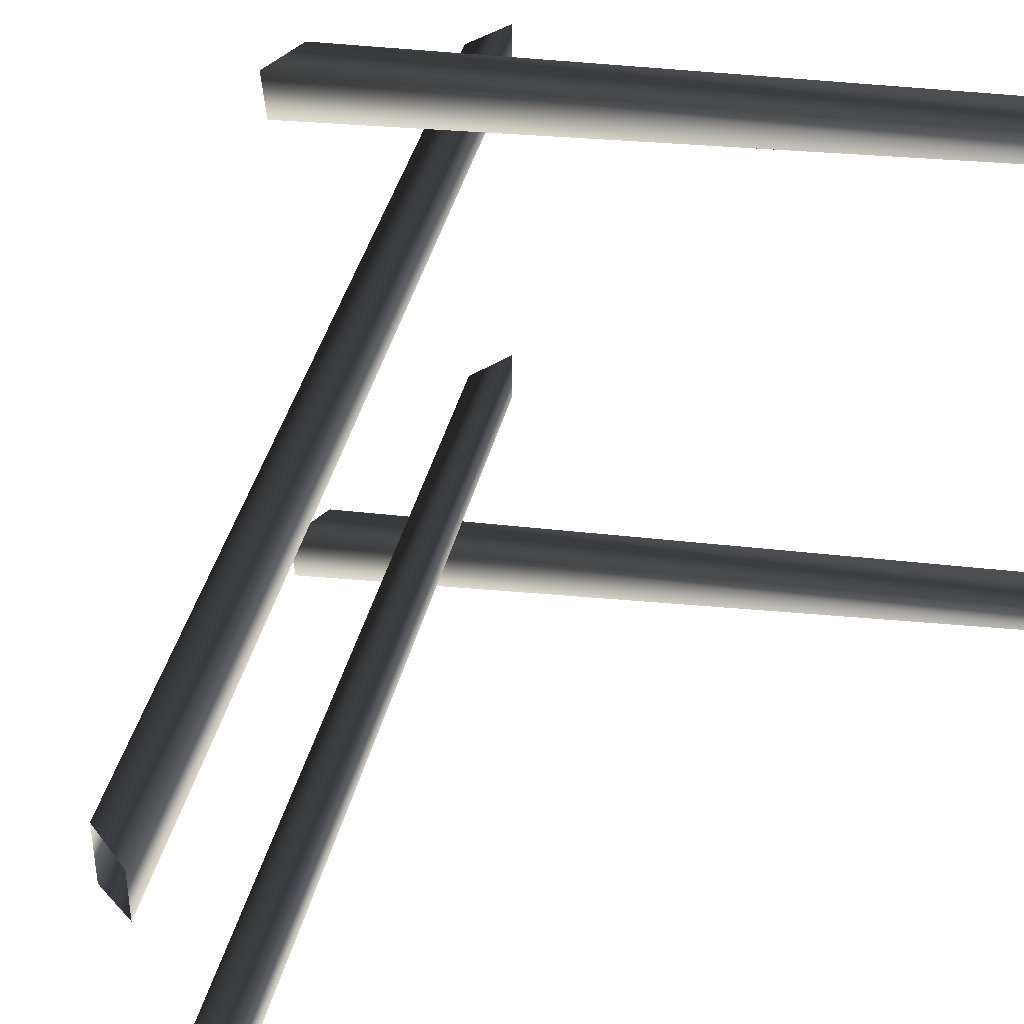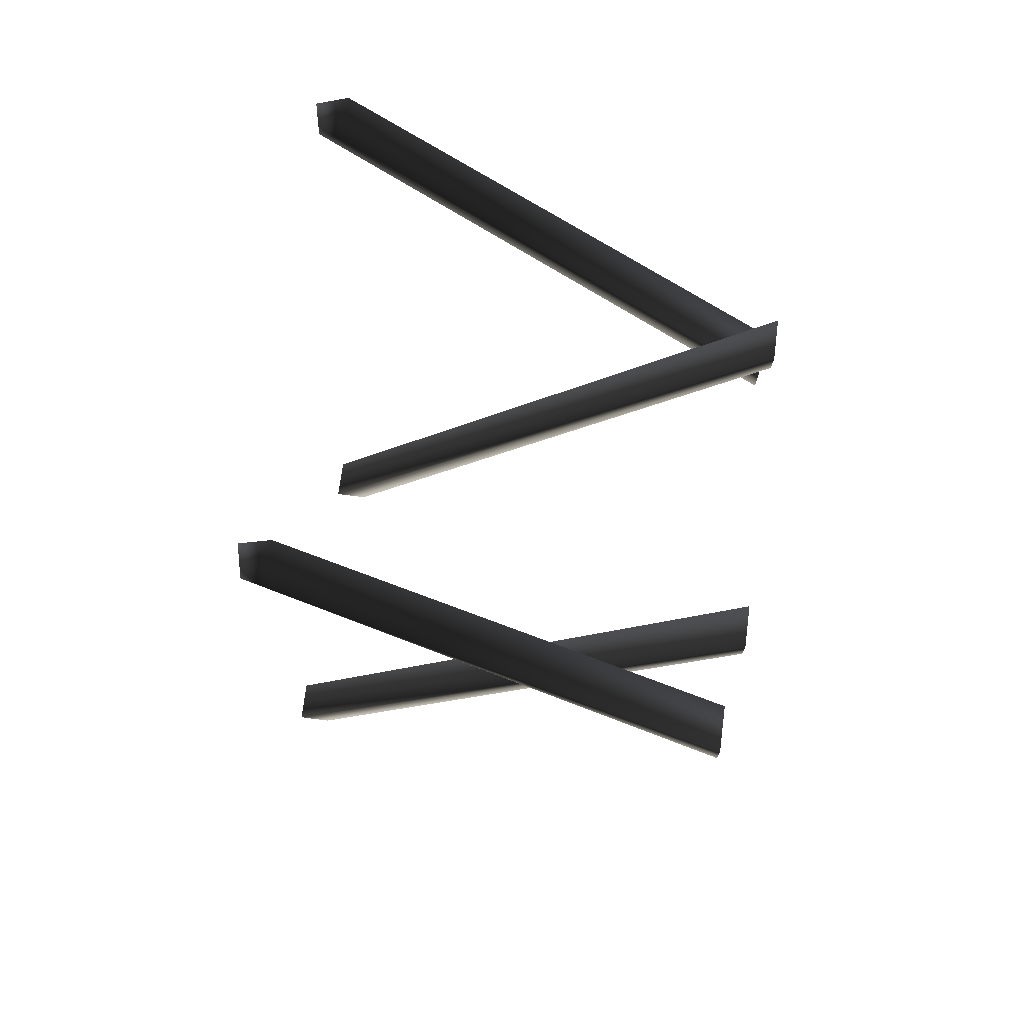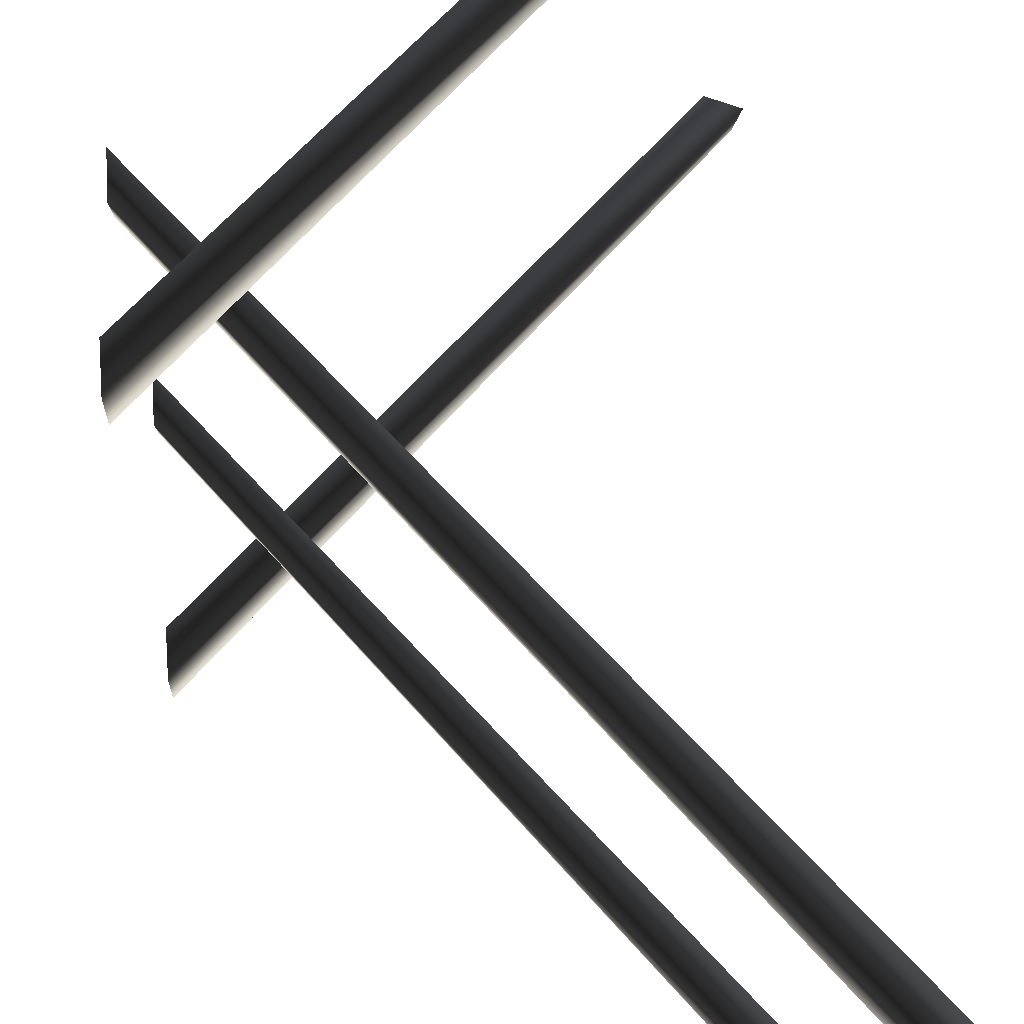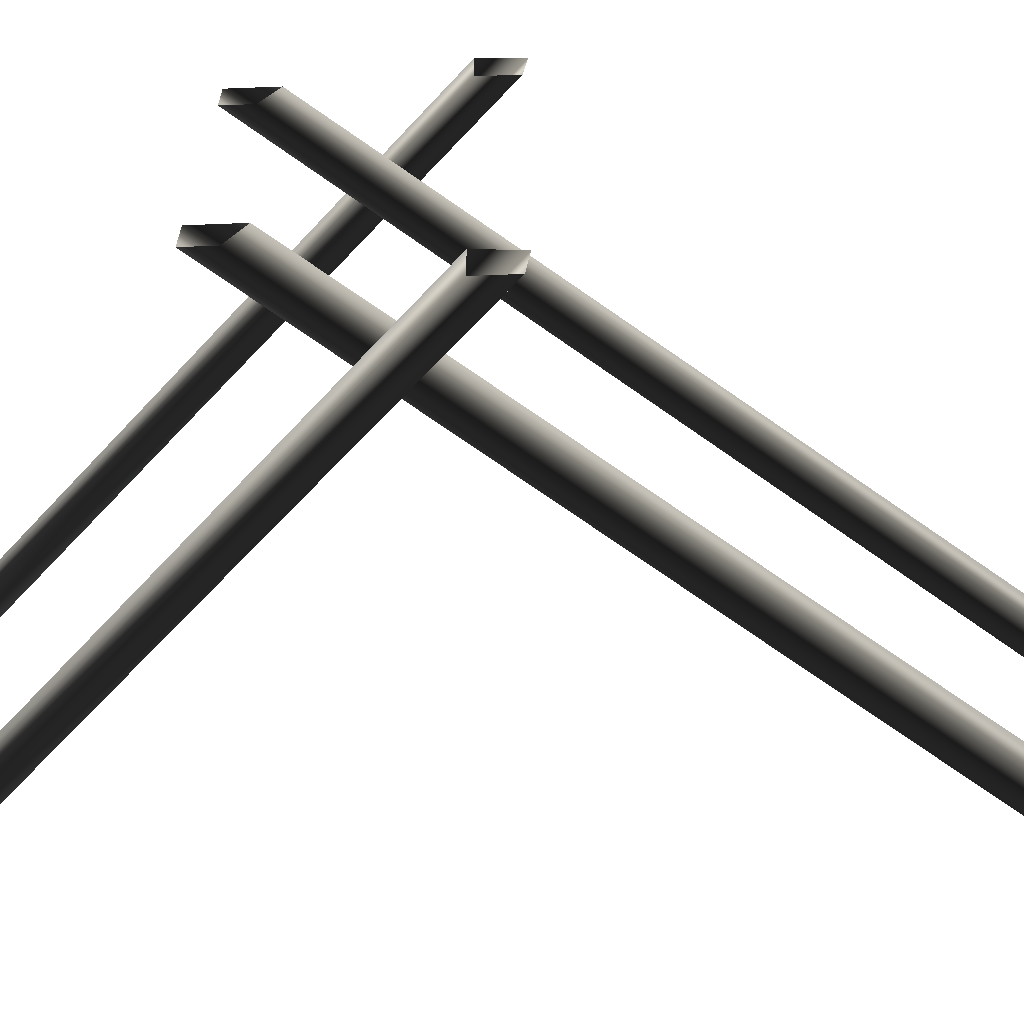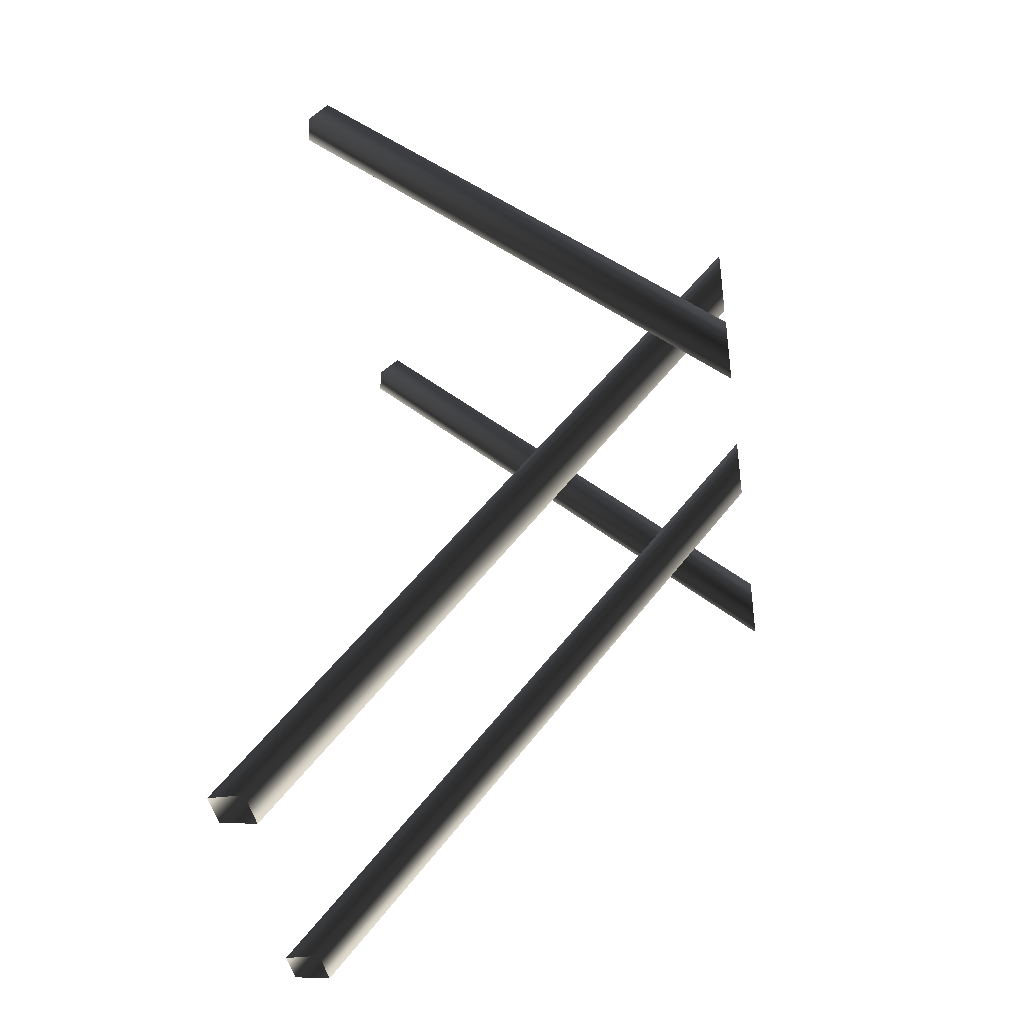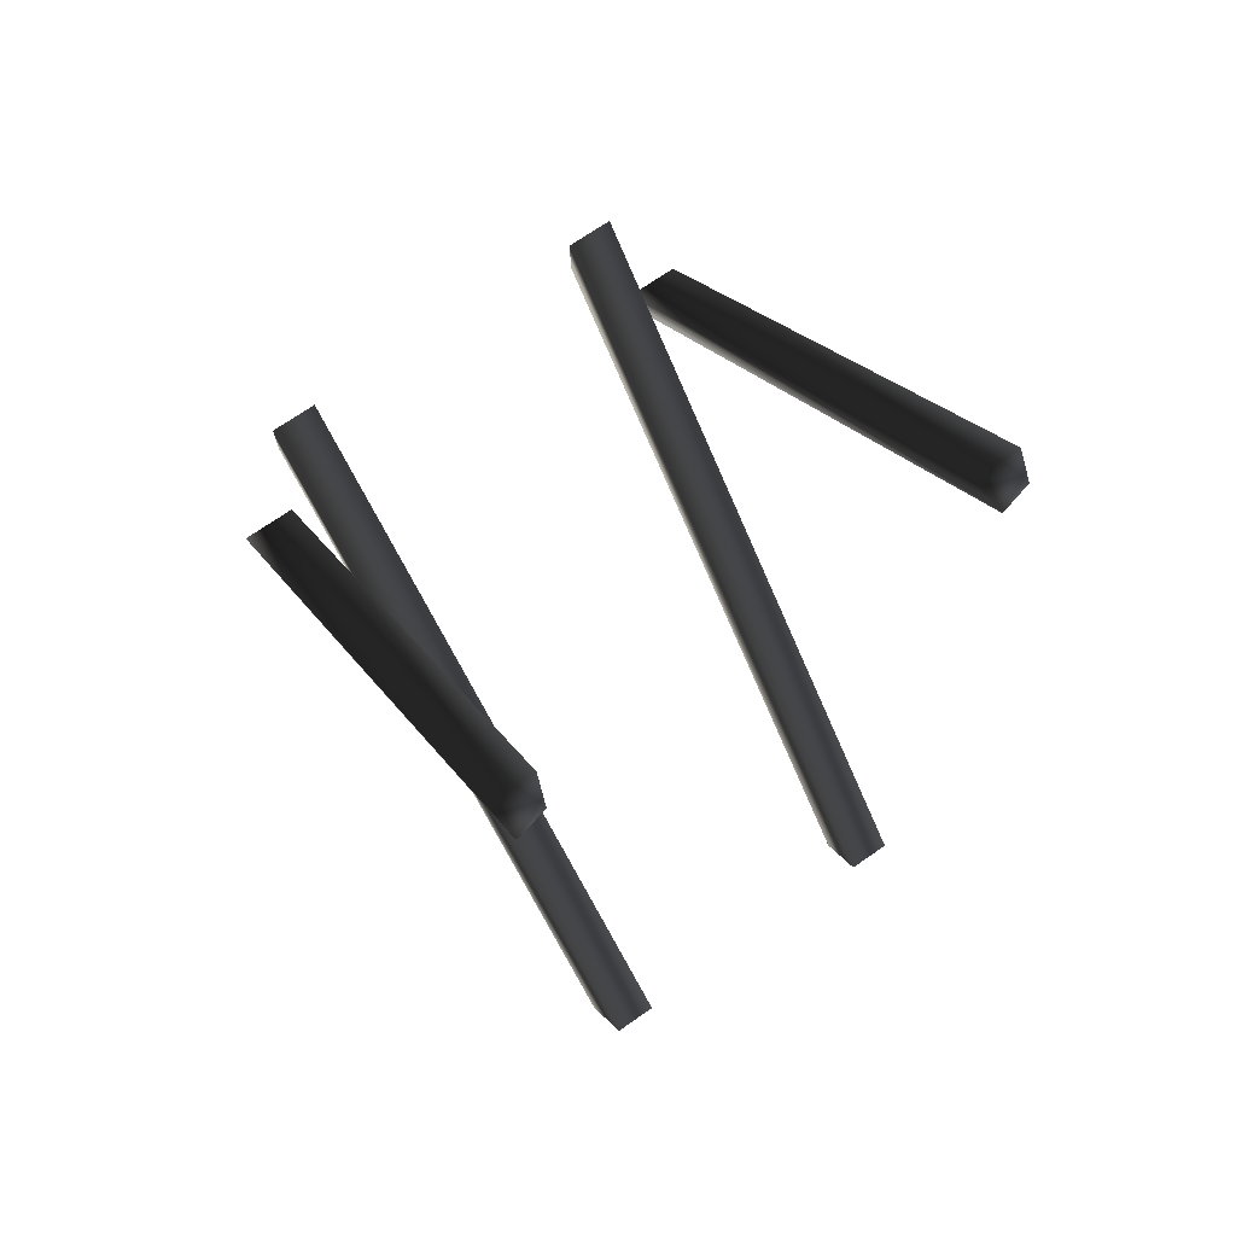
<metadata>
{"format":"obj","ext":"obj","renderer":"f3d","projection":"perspective","resolution":1024,"background":"white","views":[{"elev":42.3,"azim":52.6,"up":"+Z"},{"elev":73.0,"azim":-172.5,"up":"+Y"},{"elev":63.4,"azim":-3.9,"up":"+Z"},{"elev":-66.8,"azim":-87.8,"up":"+Z"},{"elev":-40.3,"azim":-171.5,"up":"+Y"},{"elev":71.7,"azim":55.2,"up":"+Y"}]}
</metadata>
<code>
o 3232
v 50 237 64
v 58 234 63
v 56 234 55
v 50 237 53
v -64 123 51
v -64 123 64
v -64 113 62
v -64 114 51
v 50 237 -48
v 58 234 -49
v 56 234 -57
v 50 237 -59
v -64 123 -61
v -64 123 -48
v -64 113 -50
v -64 114 -61
v 68 0 36
v 59 0 36
v -64 162 38
v -64 169 38
v 68 0 47
v -64 169 49
v 59 0 49
v -64 158 49
v 68 0 -44
v 59 0 -44
v -64 162 -42
v -64 169 -42
v 68 0 -33
v -64 169 -31
v 59 0 -31
v -64 158 -31
f 1 2 3
f 1 3 4
f 1 4 5
f 1 5 6
f 1 6 2
f 2 6 7
f 2 7 3
f 3 7 8
f 3 8 4
f 4 8 5
f 9 10 11
f 9 11 12
f 9 12 13
f 9 13 14
f 9 14 10
f 10 14 15
f 10 15 11
f 11 15 16
f 11 16 12
f 12 16 13
f 17 18 19
f 17 19 20
f 17 20 21
f 21 20 22
f 21 22 23
f 23 22 24
f 23 24 18
f 18 24 19
f 25 26 27
f 25 27 28
f 25 28 29
f 29 28 30
f 29 30 31
f 31 30 32
f 31 32 26
f 26 32 27

</code>
